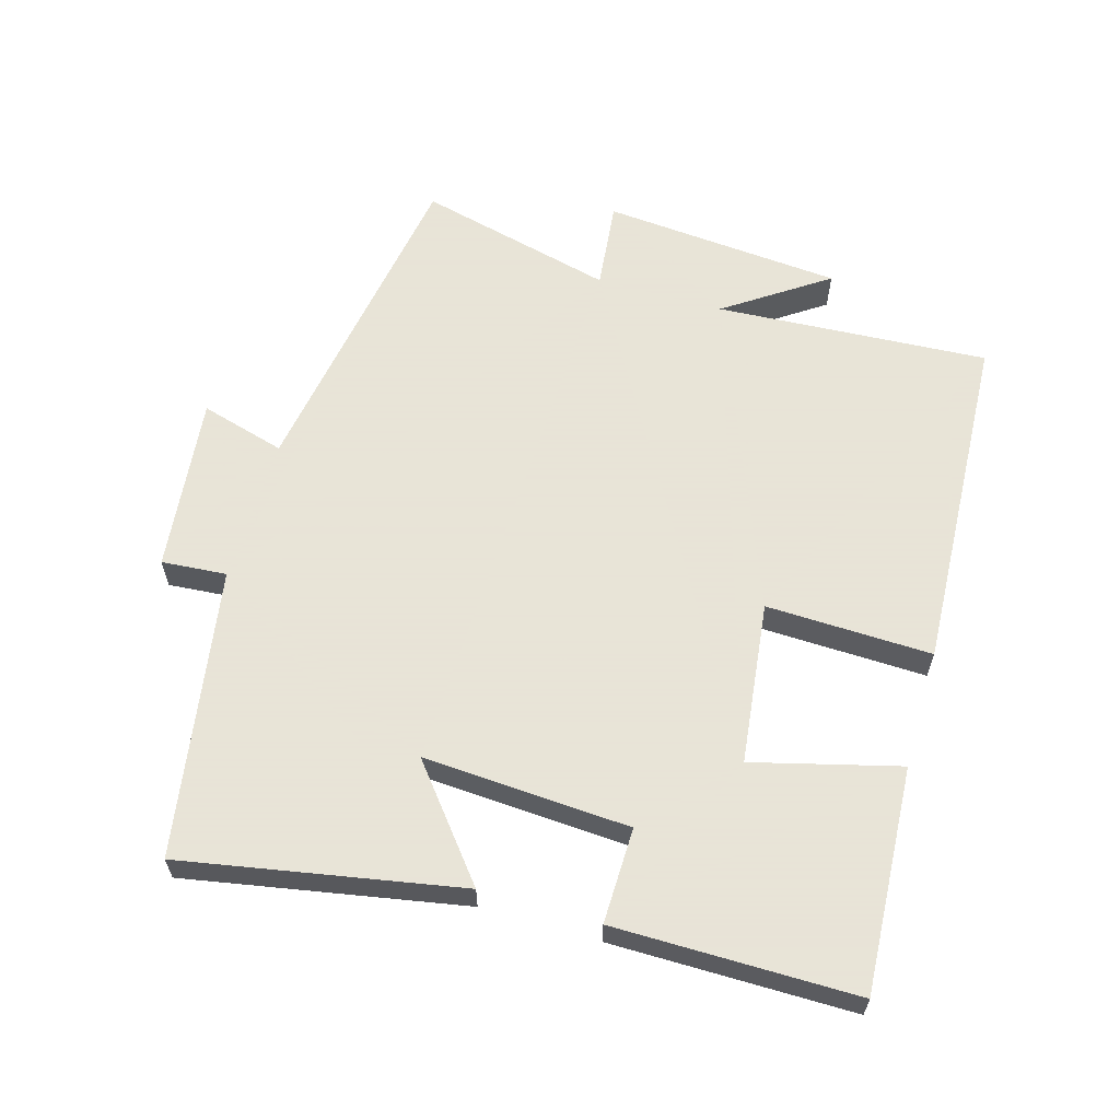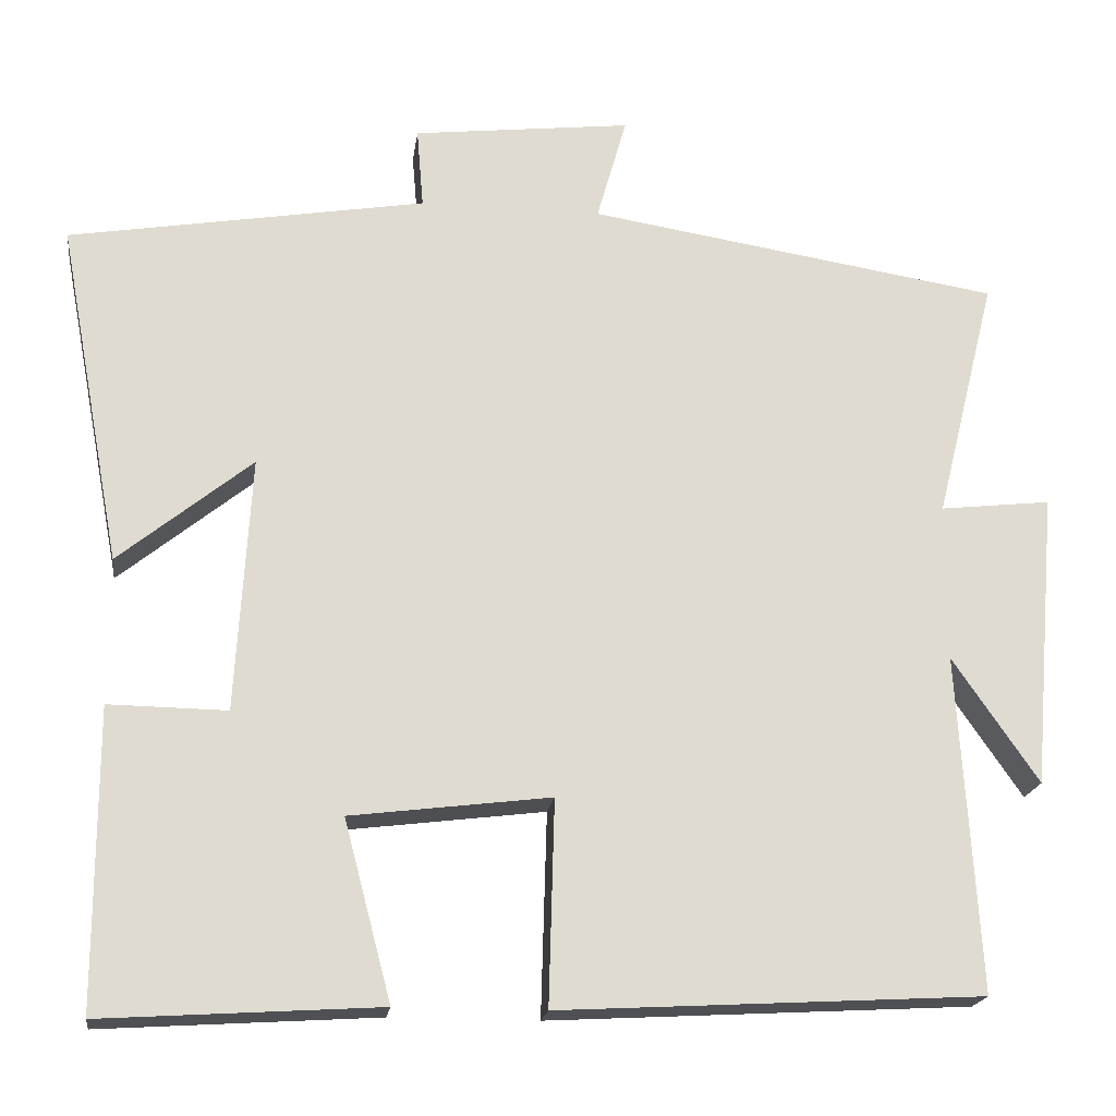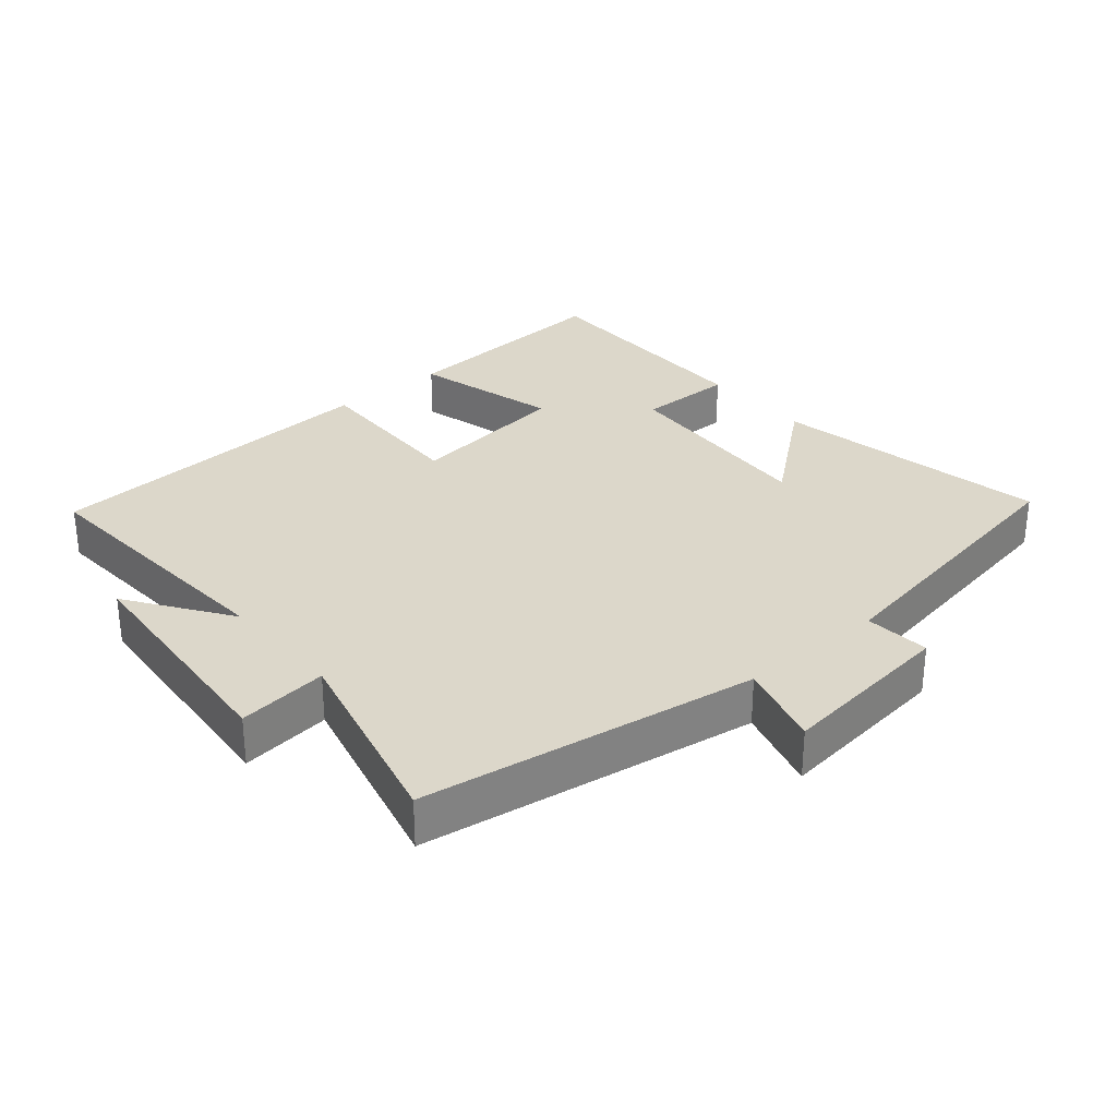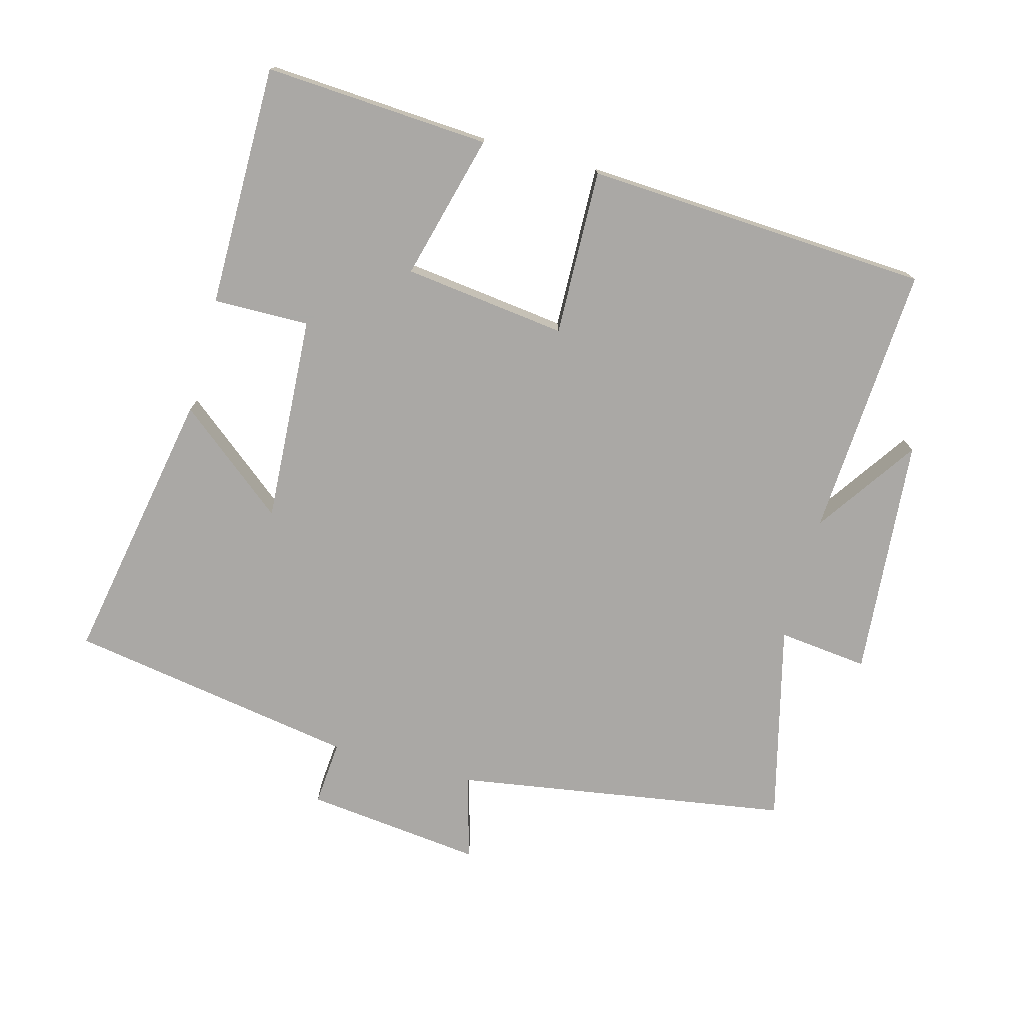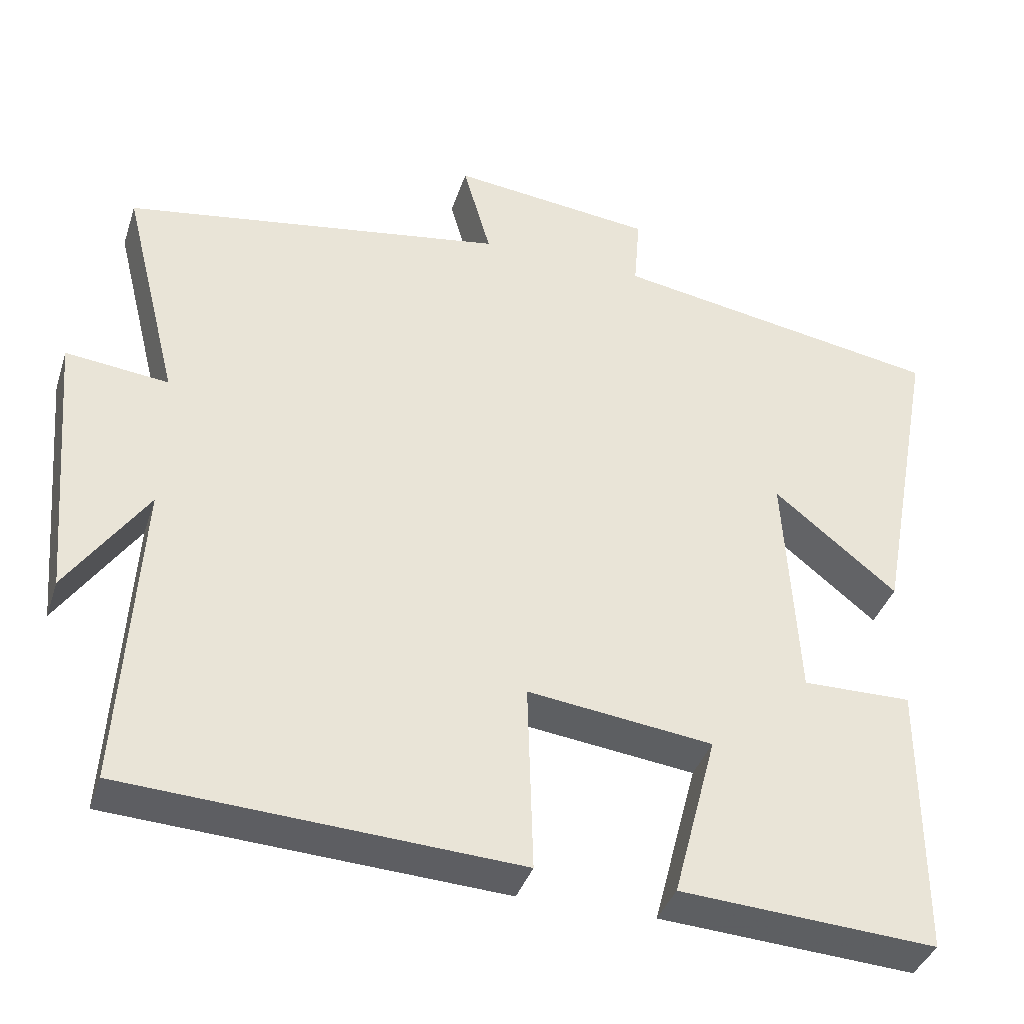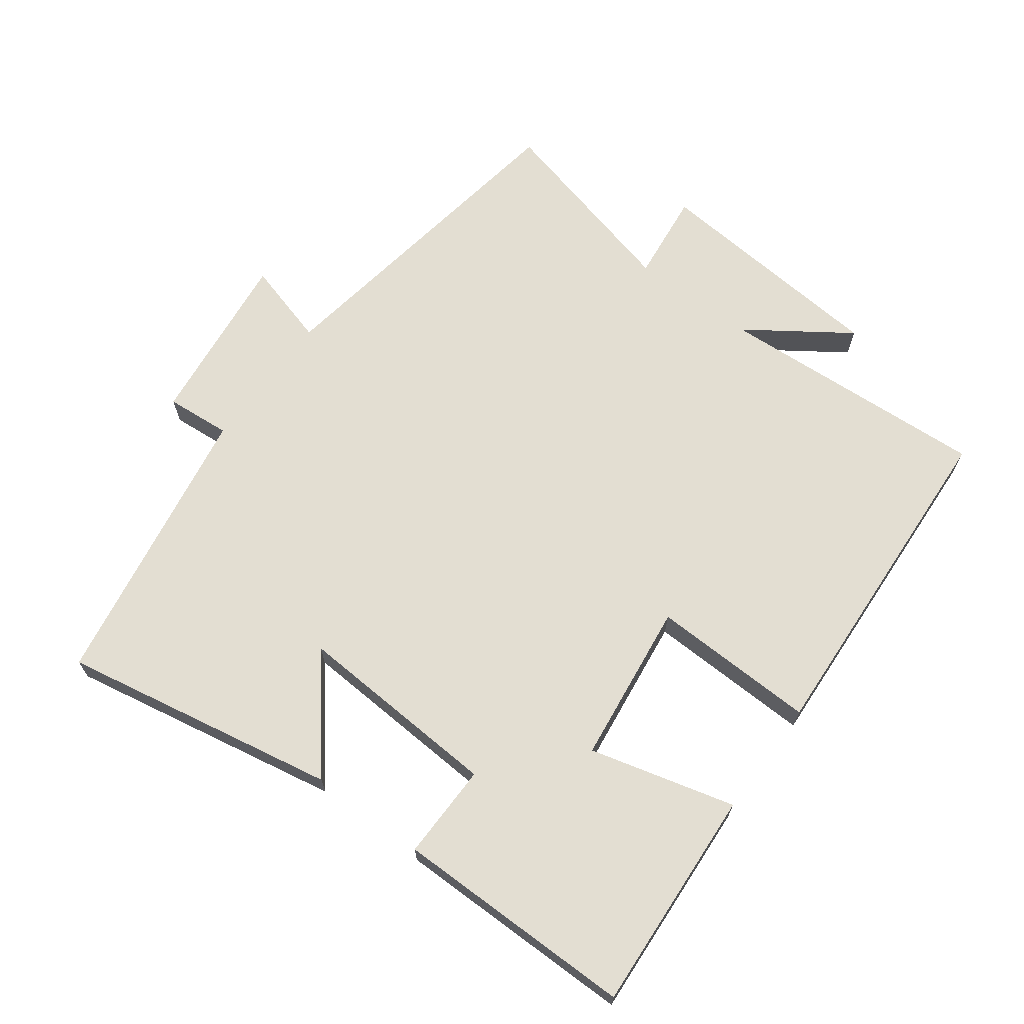
<metadata>
{"format":"obj","ext":"obj","renderer":"f3d","projection":"perspective","resolution":1024,"background":"white","views":[{"elev":61.4,"azim":106.3,"up":"+Y"},{"elev":-19.3,"azim":172.4,"up":"+Z"},{"elev":30.5,"azim":-40.5,"up":"+Y"},{"elev":-75.1,"azim":164.9,"up":"+Y"},{"elev":-38.4,"azim":-17.3,"up":"+Z"},{"elev":67.7,"azim":126.6,"up":"+Y"}]}
</metadata>
<code>
v -0.573 0.07 0.421
v -0.074 0.07 0.5
v -0.11 0.07 0.627
v 0.154 0.07 0.597
v 0.146 0.07 0.5
v 0.577 0.07 0.428
v 0.5 0.07 0.015
v 0.339 0.07 0.145
v 0.357 0.07 -0.163
v 0.5 0.07 -0.161
v 0.5 0.07 -0.521
v 0.165 0.07 -0.5
v 0.222 0.07 -0.283
v -0.02 0.07 -0.253
v -0.013 0.07 -0.5
v -0.525 0.07 -0.472
v -0.5 0.07 -0.065
v -0.604 0.07 -0.216
v -0.634 0.07 0.142
v -0.5 0.07 0.127
v -0.573 0 0.421
v -0.074 0 0.5
v -0.11 0 0.627
v 0.154 0 0.597
v 0.146 0 0.5
v 0.577 0 0.428
v 0.5 0 0.015
v 0.339 0 0.145
v 0.357 0 -0.163
v 0.5 0 -0.161
v 0.5 0 -0.521
v 0.165 0 -0.5
v 0.222 0 -0.283
v -0.02 0 -0.253
v -0.013 0 -0.5
v -0.525 0 -0.472
v -0.5 0 -0.065
v -0.604 0 -0.216
v -0.634 0 0.142
v -0.5 0 0.127
f 17 18 19 20
f 14 15 16 17
f 13 14 17 20
f 10 11 12 13
f 9 10 13
f 8 9 13 20
f 5 6 7 8
f 5 8 20 1
f 2 3 4 5
f 1 2 5
f 40 39 38 37
f 37 36 35 34
f 40 37 34 33
f 33 32 31 30
f 33 30 29
f 40 33 29 28
f 28 27 26 25
f 21 40 28 25
f 25 24 23 22
f 25 22 21
f 1 21 22 2
f 2 22 23 3
f 3 23 24 4
f 4 24 25 5
f 5 25 26 6
f 6 26 27 7
f 7 27 28 8
f 8 28 29 9
f 9 29 30 10
f 10 30 31 11
f 11 31 32 12
f 12 32 33 13
f 13 33 34 14
f 14 34 35 15
f 15 35 36 16
f 16 36 37 17
f 17 37 38 18
f 18 38 39 19
f 19 39 40 20
f 20 40 21 1

</code>
